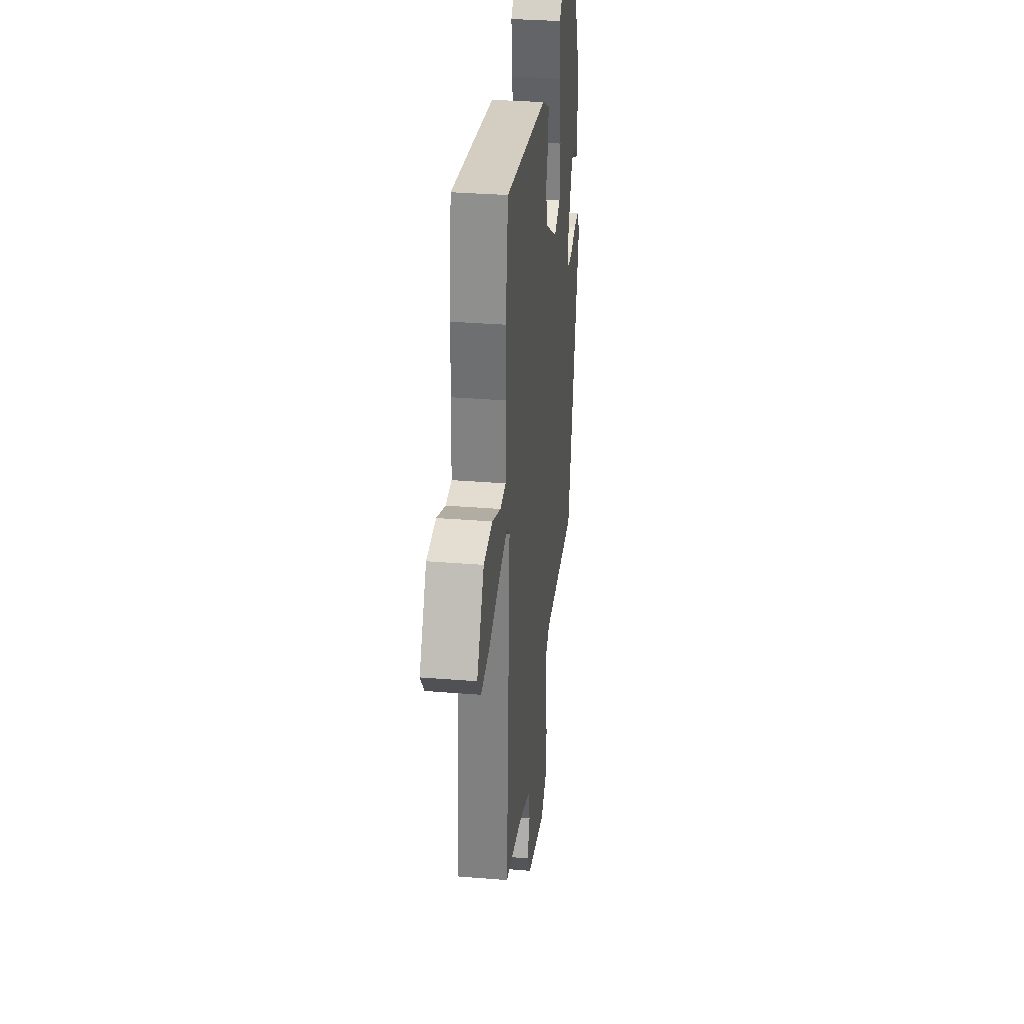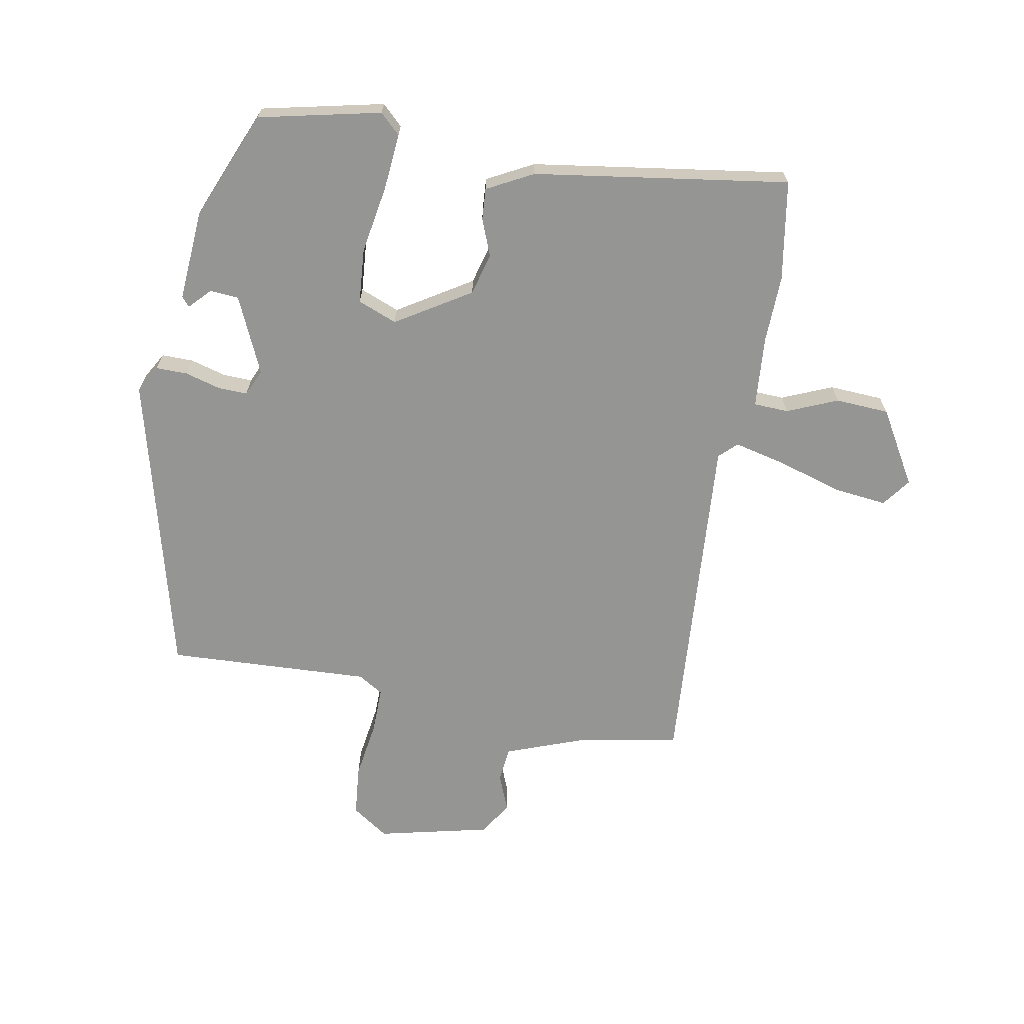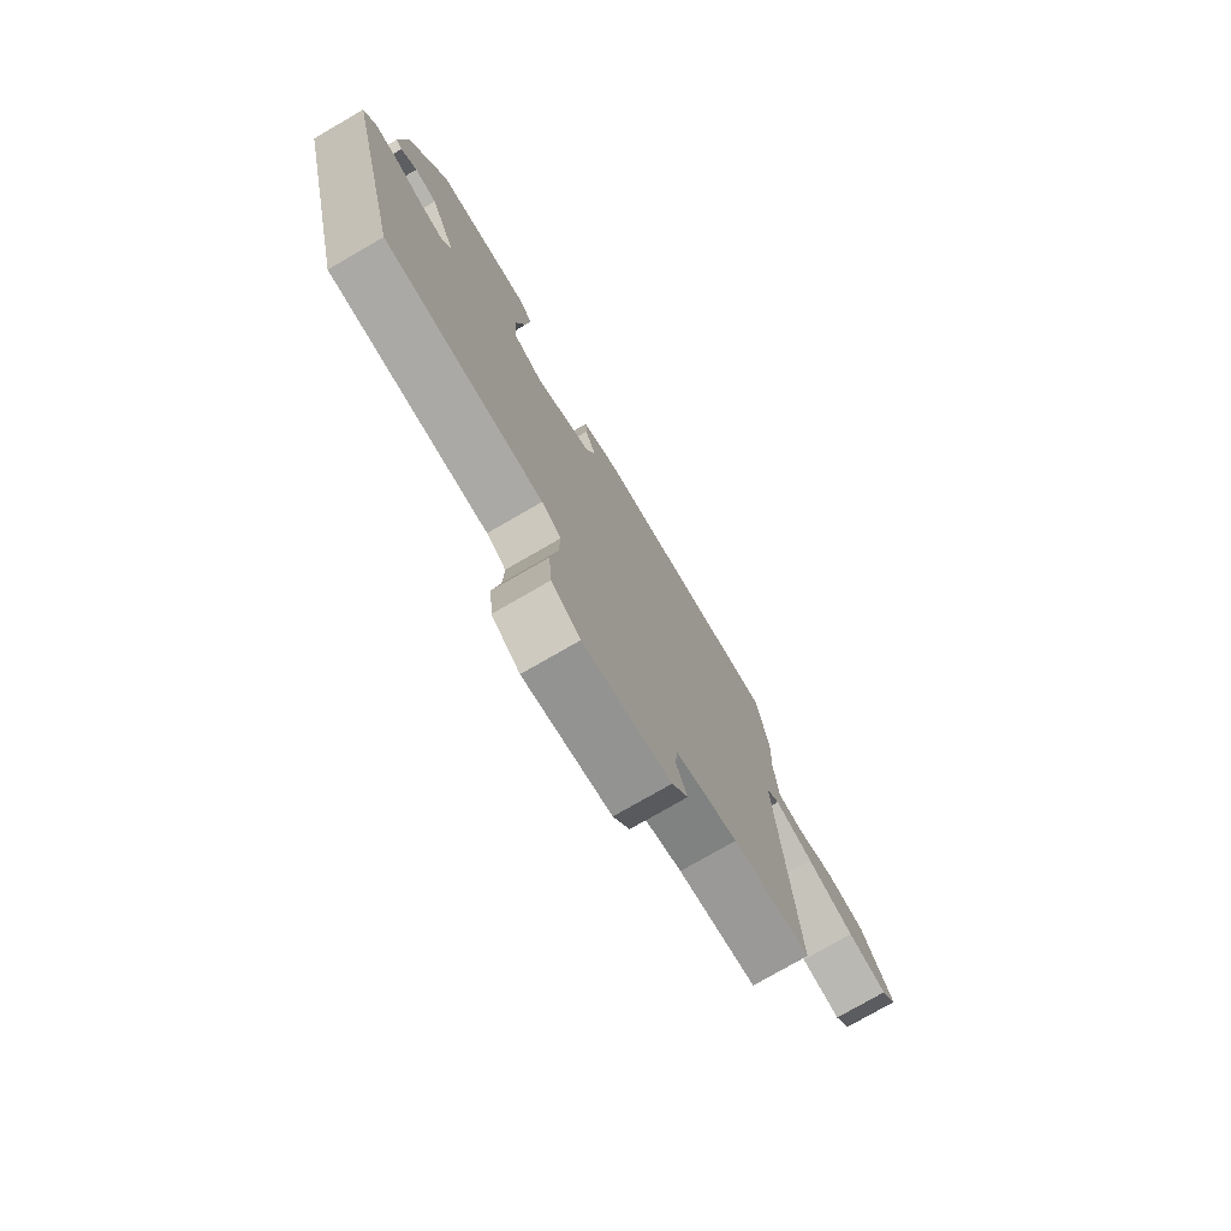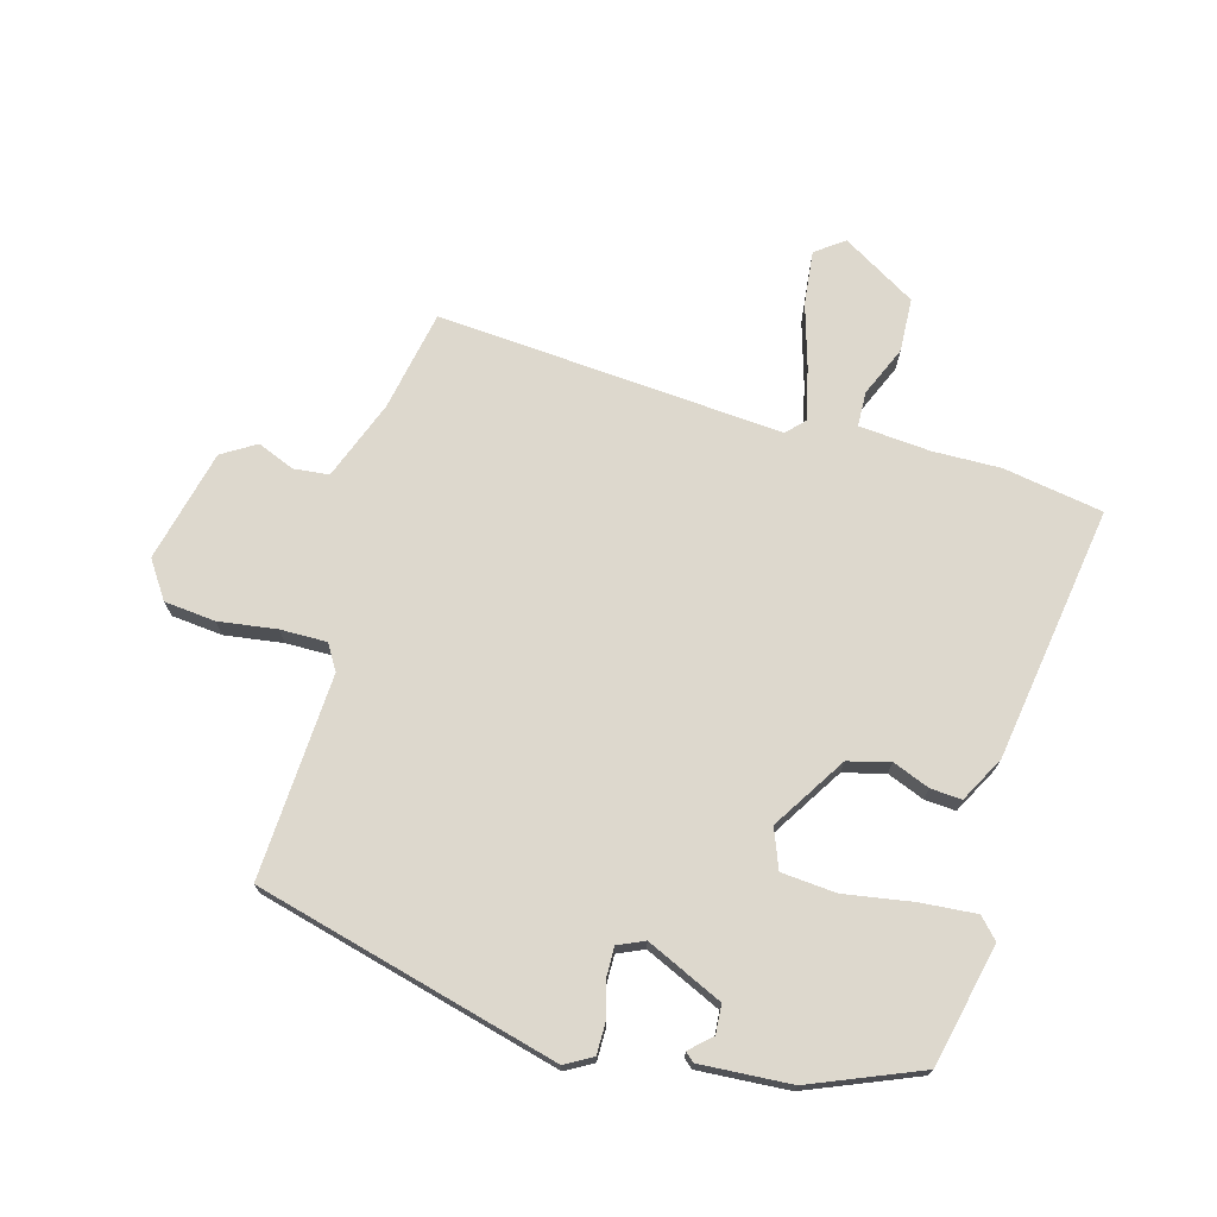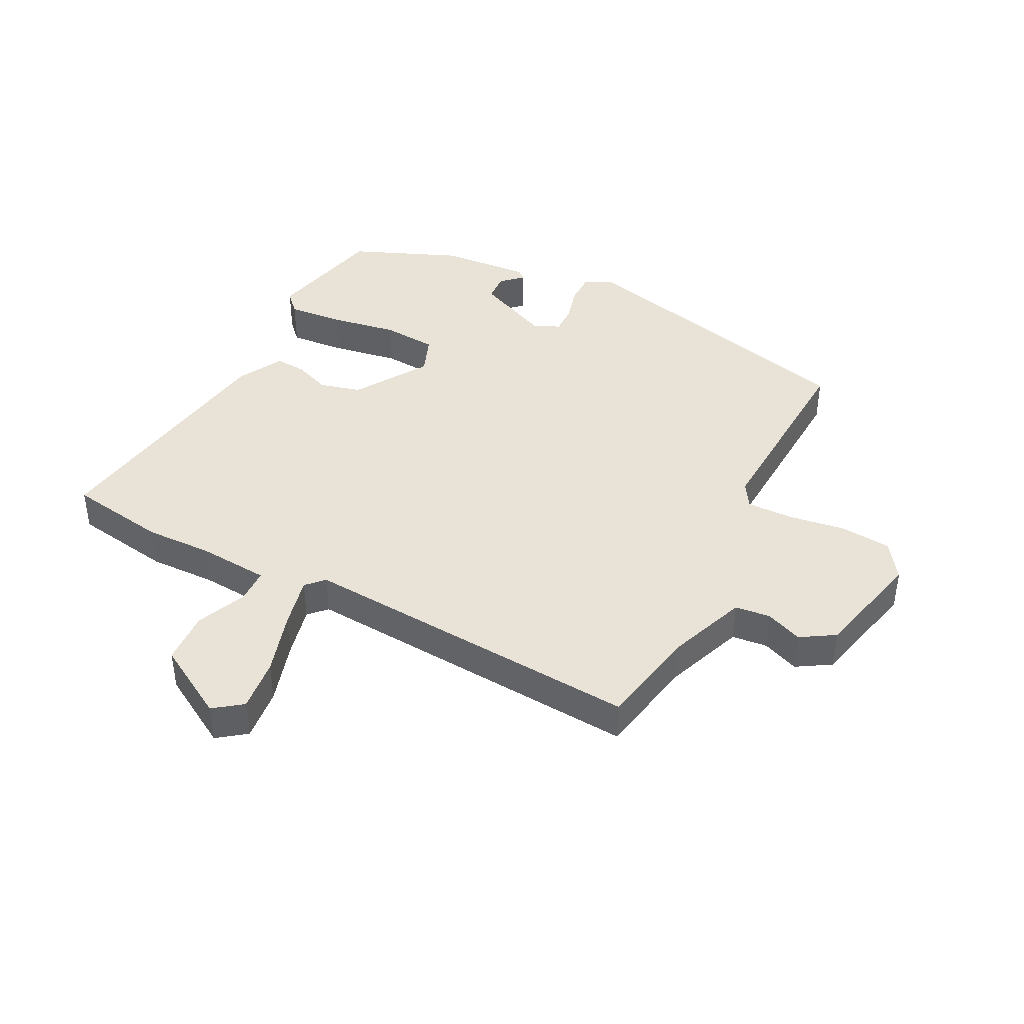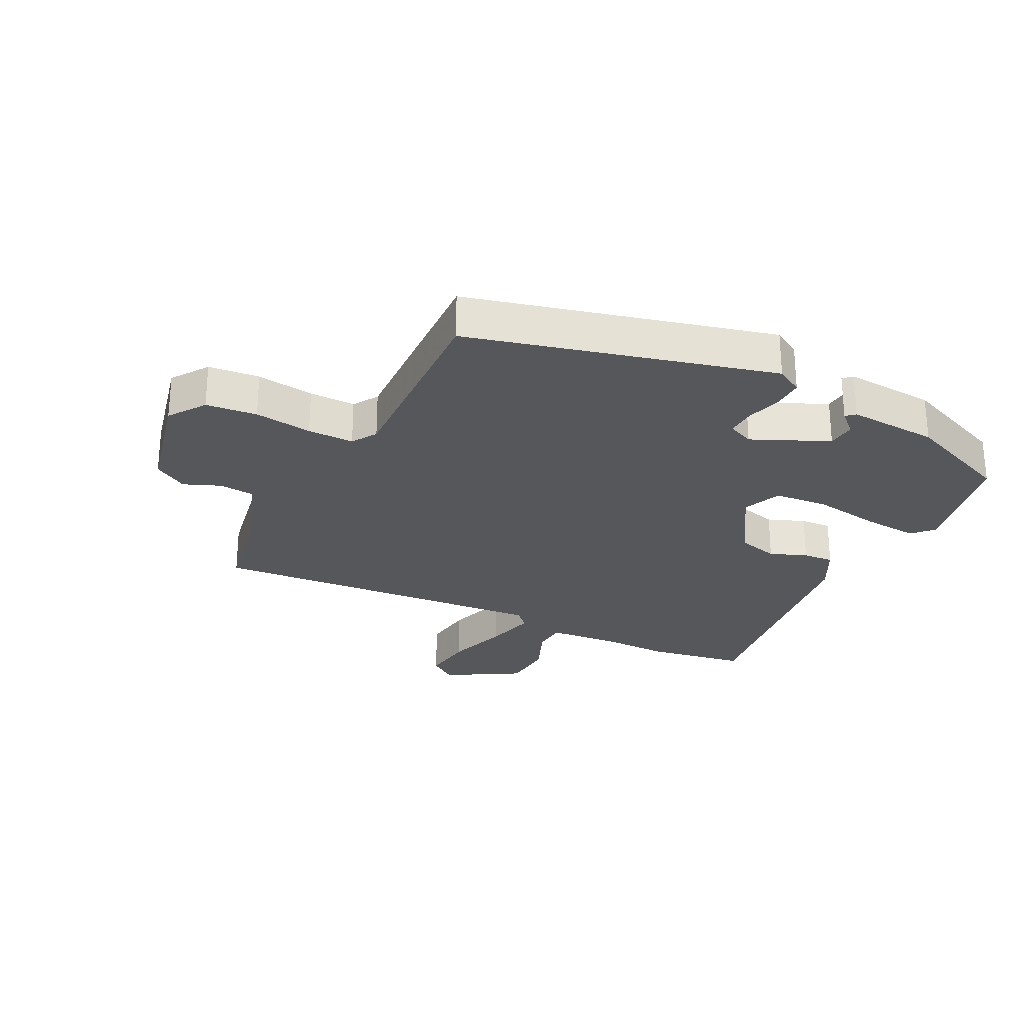
<metadata>
{"format":"obj","ext":"obj","renderer":"f3d","projection":"perspective","resolution":1024,"background":"white","views":[{"elev":32.4,"azim":96.5,"up":"+Z"},{"elev":-67.3,"azim":-9.7,"up":"+Y"},{"elev":-77.1,"azim":-60.0,"up":"+Z"},{"elev":72.1,"azim":-73.4,"up":"+Y"},{"elev":41.6,"azim":117.8,"up":"+Y"},{"elev":-26.5,"azim":-116.2,"up":"+Y"}]}
</metadata>
<code>
v 0.493 0.07 0.546
v 0.518 0.07 0.382
v 0.514 0.07 0.272
v 0.522 0.07 0.154
v 0.579 0.07 0.151
v 0.662 0.07 0.185
v 0.75 0.07 0.179
v 0.82 0.07 0.057
v 0.785 0.07 0.011
v 0.697 0.07 0.022
v 0.593 0.07 0.055
v 0.508 0.07 0.076
v 0.479 0.07 0.049
v 0.513 0.07 -0.518
v 0.347 0.07 -0.547
v 0.216 0.07 -0.594
v 0.209 0.07 -0.652
v 0.233 0.07 -0.713
v 0.198 0.07 -0.768
v 0.013 0.07 -0.809
v -0.047 0.07 -0.767
v -0.054 0.07 -0.683
v -0.039 0.07 -0.588
v -0.037 0.07 -0.512
v -0.078 0.07 -0.486
v -0.413 0.07 -0.498
v -0.534 0.07 0.001
v -0.508 0.07 0.045
v -0.456 0.07 0.044
v -0.398 0.07 0.027
v -0.35 0.07 0.025
v -0.33 0.07 0.068
v -0.385 0.07 0.194
v -0.432 0.07 0.198
v -0.465 0.07 0.164
v -0.478 0.07 0.179
v -0.466 0.07 0.328
v -0.39 0.07 0.505
v -0.19 0.07 0.547
v -0.157 0.07 0.515
v -0.166 0.07 0.423
v -0.186 0.07 0.312
v -0.18 0.07 0.222
v -0.116 0.07 0.196
v 0.006 0.07 0.27
v 0.025 0.07 0.338
v 0.002 0.07 0.399
v -0.001 0.07 0.45
v 0.075 0.07 0.489
v 0.493 0 0.546
v 0.518 0 0.382
v 0.514 0 0.272
v 0.522 0 0.154
v 0.579 0 0.151
v 0.662 0 0.185
v 0.75 0 0.179
v 0.82 0 0.057
v 0.785 0 0.011
v 0.697 0 0.022
v 0.593 0 0.055
v 0.508 0 0.076
v 0.479 0 0.049
v 0.513 0 -0.518
v 0.347 0 -0.547
v 0.216 0 -0.594
v 0.209 0 -0.652
v 0.233 0 -0.713
v 0.198 0 -0.768
v 0.013 0 -0.809
v -0.047 0 -0.767
v -0.054 0 -0.683
v -0.039 0 -0.588
v -0.037 0 -0.512
v -0.078 0 -0.486
v -0.413 0 -0.498
v -0.534 0 0.001
v -0.508 0 0.045
v -0.456 0 0.044
v -0.398 0 0.027
v -0.35 0 0.025
v -0.33 0 0.068
v -0.385 0 0.194
v -0.432 0 0.198
v -0.465 0 0.164
v -0.478 0 0.179
v -0.466 0 0.328
v -0.39 0 0.505
v -0.19 0 0.547
v -0.157 0 0.515
v -0.166 0 0.423
v -0.186 0 0.312
v -0.18 0 0.222
v -0.116 0 0.196
v 0.006 0 0.27
v 0.025 0 0.338
v 0.002 0 0.399
v -0.001 0 0.45
v 0.075 0 0.489
f 46 47 48 49
f 45 46 49 1
f 44 45 1 2
f 39 40 41 42
f 37 38 39 42
f 37 42 43
f 34 35 36 37
f 33 34 37 43
f 32 33 43 44
f 27 28 29 30
f 25 26 27 30
f 24 25 30 31
f 20 21 22 23
f 20 23 24
f 17 18 19 20
f 16 17 20 24
f 15 16 24 31
f 13 14 15 31
f 8 9 10 11
f 8 11 12
f 5 6 7 8
f 4 5 8 12
f 3 4 12 13
f 13 31 32 44
f 2 3 13 44
f 98 97 96 95
f 50 98 95 94
f 51 50 94 93
f 91 90 89 88
f 91 88 87 86
f 92 91 86
f 86 85 84 83
f 92 86 83 82
f 93 92 82 81
f 79 78 77 76
f 79 76 75 74
f 80 79 74 73
f 72 71 70 69
f 73 72 69
f 69 68 67 66
f 73 69 66 65
f 80 73 65 64
f 80 64 63 62
f 60 59 58 57
f 61 60 57
f 57 56 55 54
f 61 57 54 53
f 62 61 53 52
f 93 81 80 62
f 93 62 52 51
f 1 50 51 2
f 2 51 52 3
f 3 52 53 4
f 4 53 54 5
f 5 54 55 6
f 6 55 56 7
f 7 56 57 8
f 8 57 58 9
f 9 58 59 10
f 10 59 60 11
f 11 60 61 12
f 12 61 62 13
f 13 62 63 14
f 14 63 64 15
f 15 64 65 16
f 16 65 66 17
f 17 66 67 18
f 18 67 68 19
f 19 68 69 20
f 20 69 70 21
f 21 70 71 22
f 22 71 72 23
f 23 72 73 24
f 24 73 74 25
f 25 74 75 26
f 26 75 76 27
f 27 76 77 28
f 28 77 78 29
f 29 78 79 30
f 30 79 80 31
f 31 80 81 32
f 32 81 82 33
f 33 82 83 34
f 34 83 84 35
f 35 84 85 36
f 36 85 86 37
f 37 86 87 38
f 38 87 88 39
f 39 88 89 40
f 40 89 90 41
f 41 90 91 42
f 42 91 92 43
f 43 92 93 44
f 44 93 94 45
f 45 94 95 46
f 46 95 96 47
f 47 96 97 48
f 48 97 98 49
f 49 98 50 1

</code>
